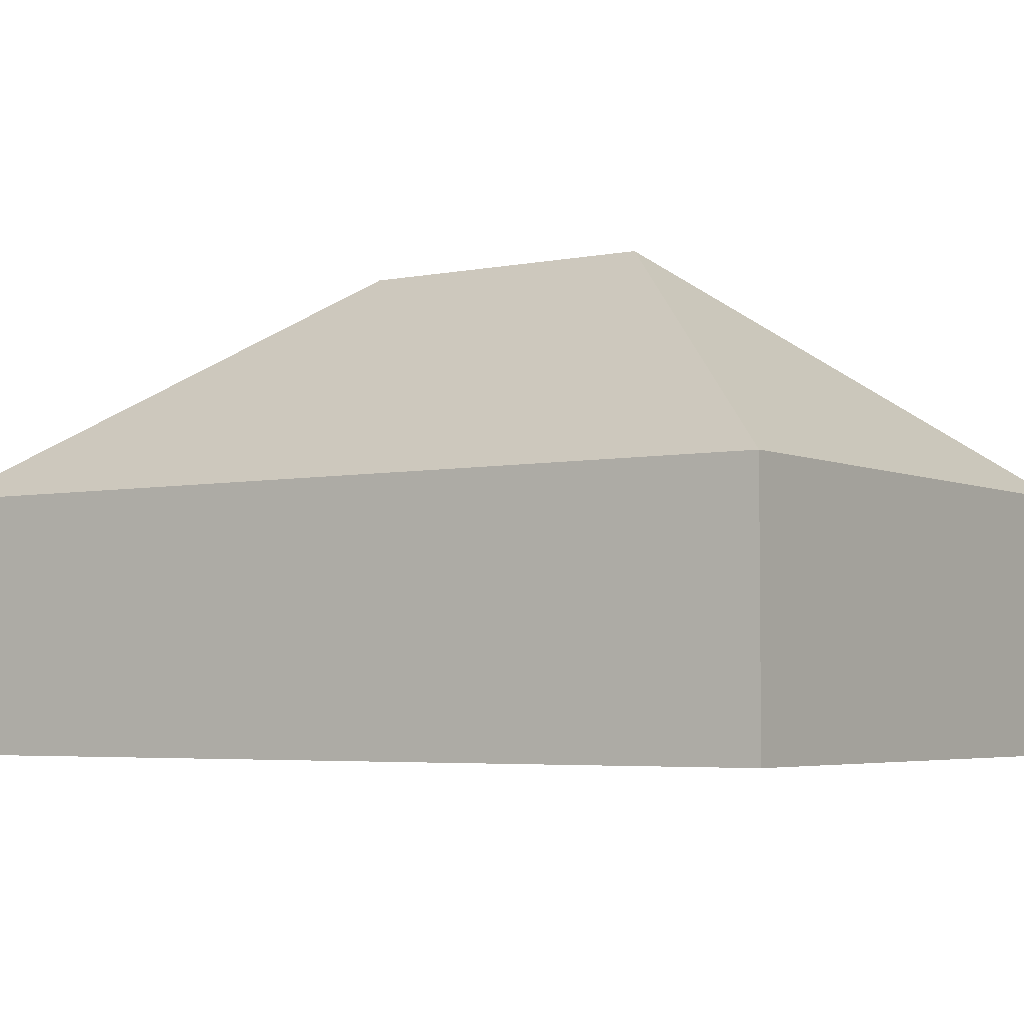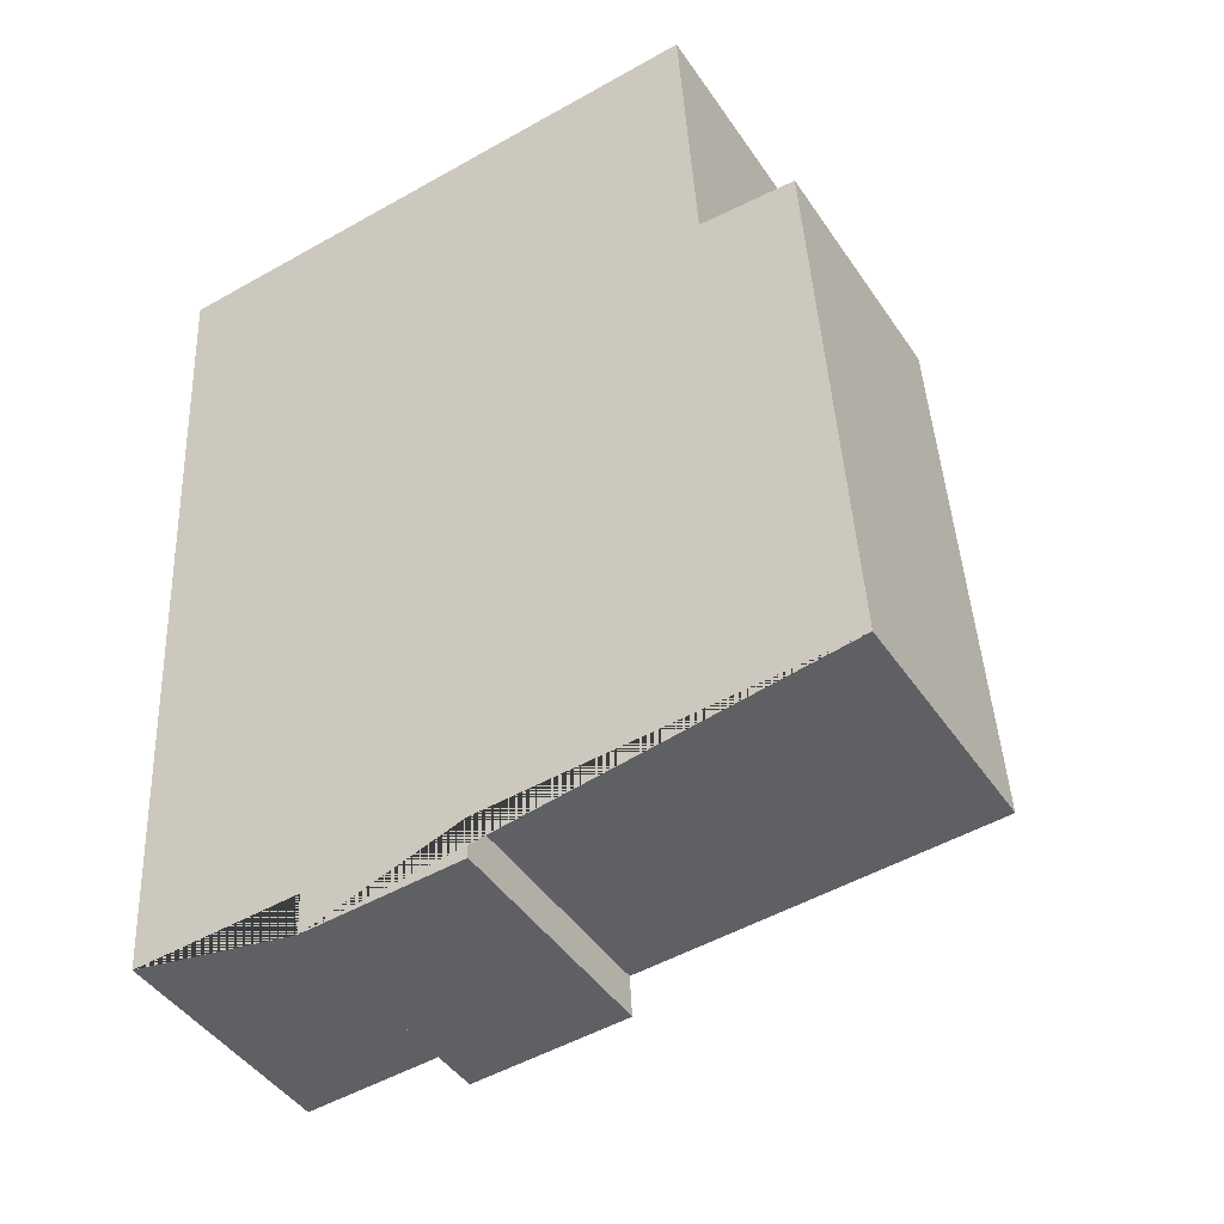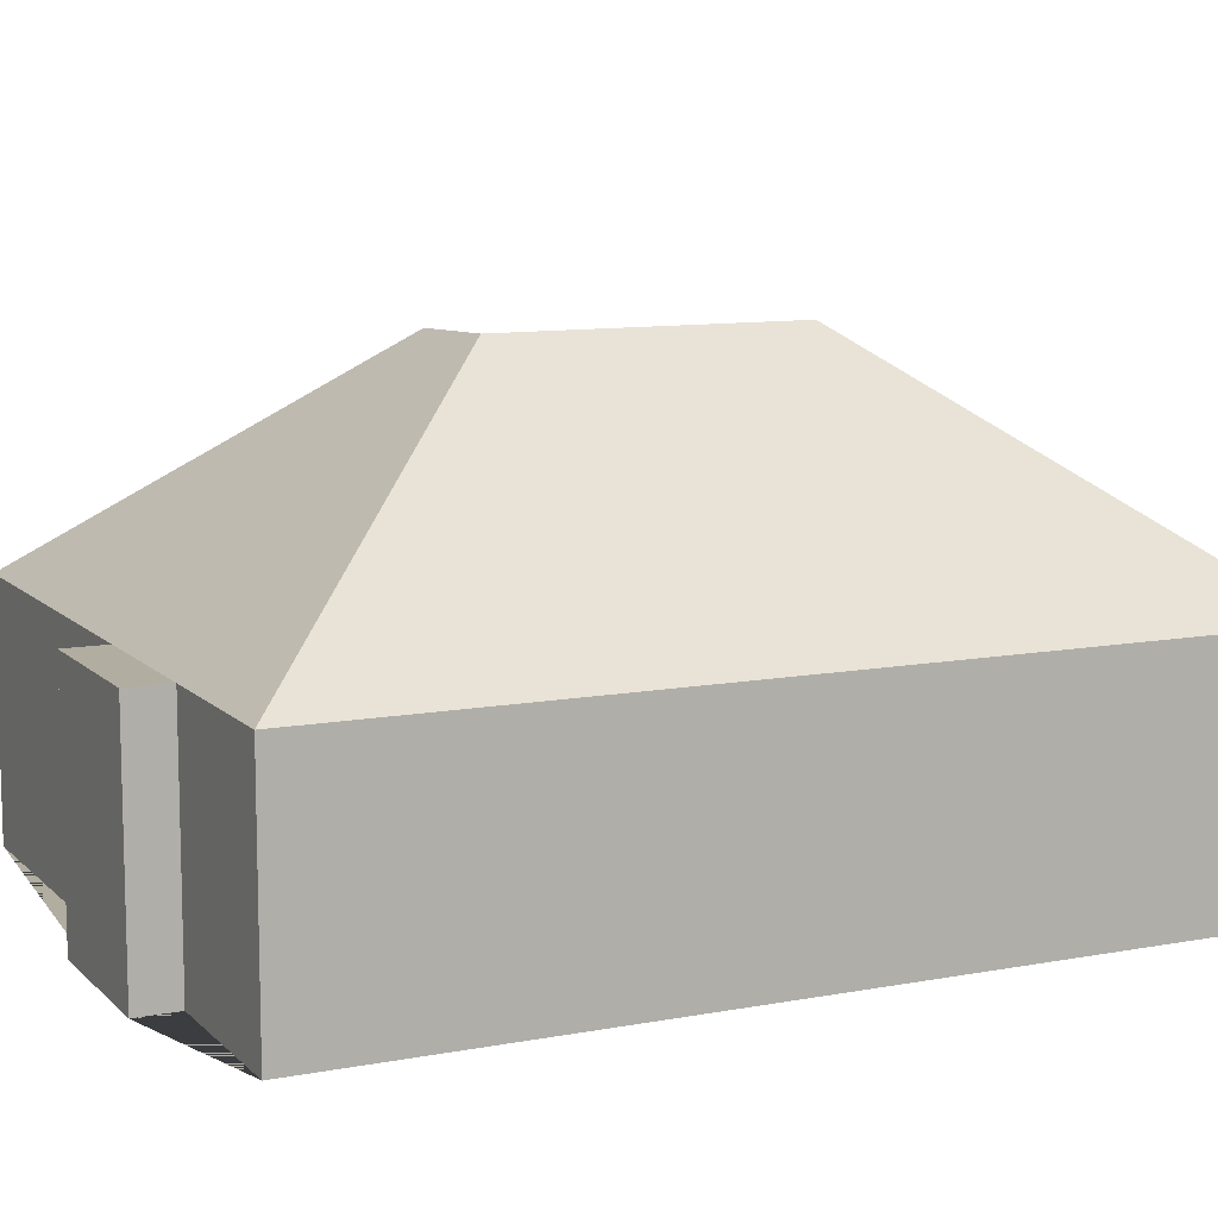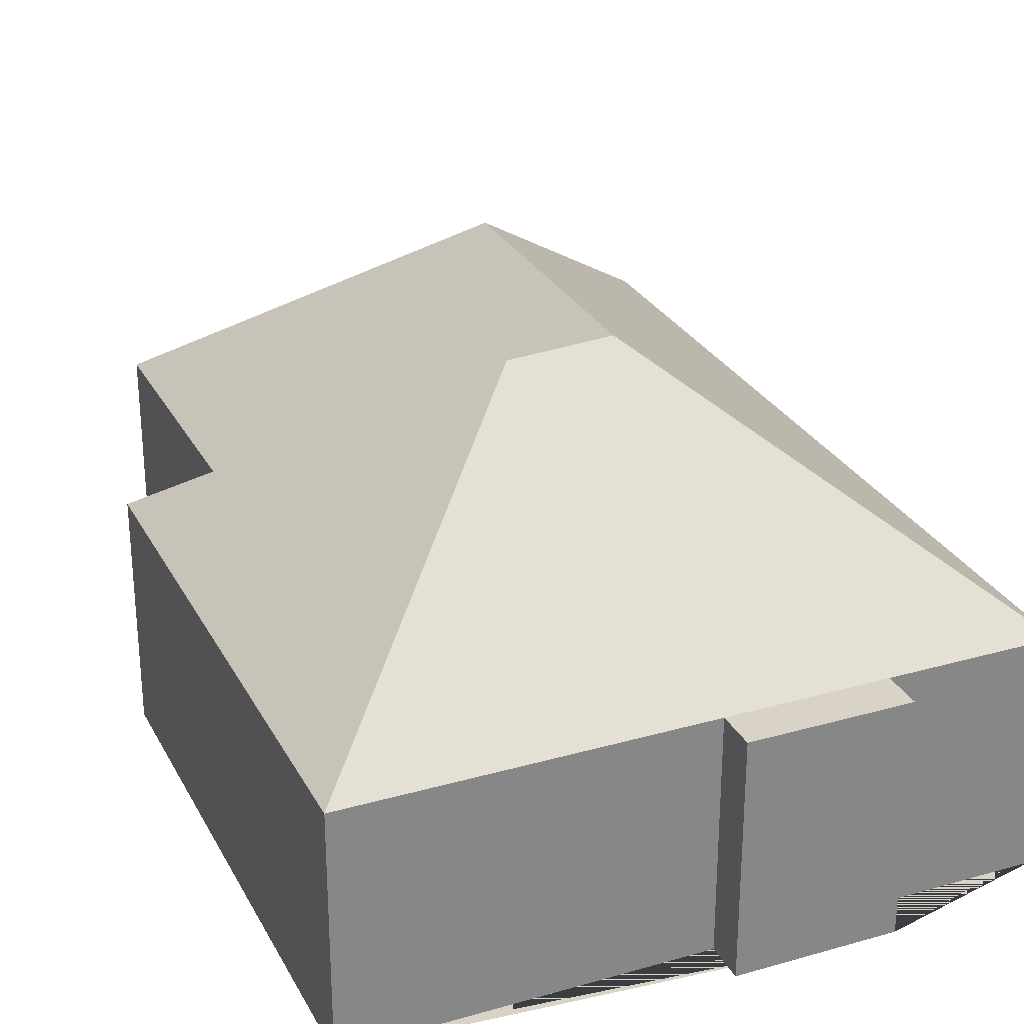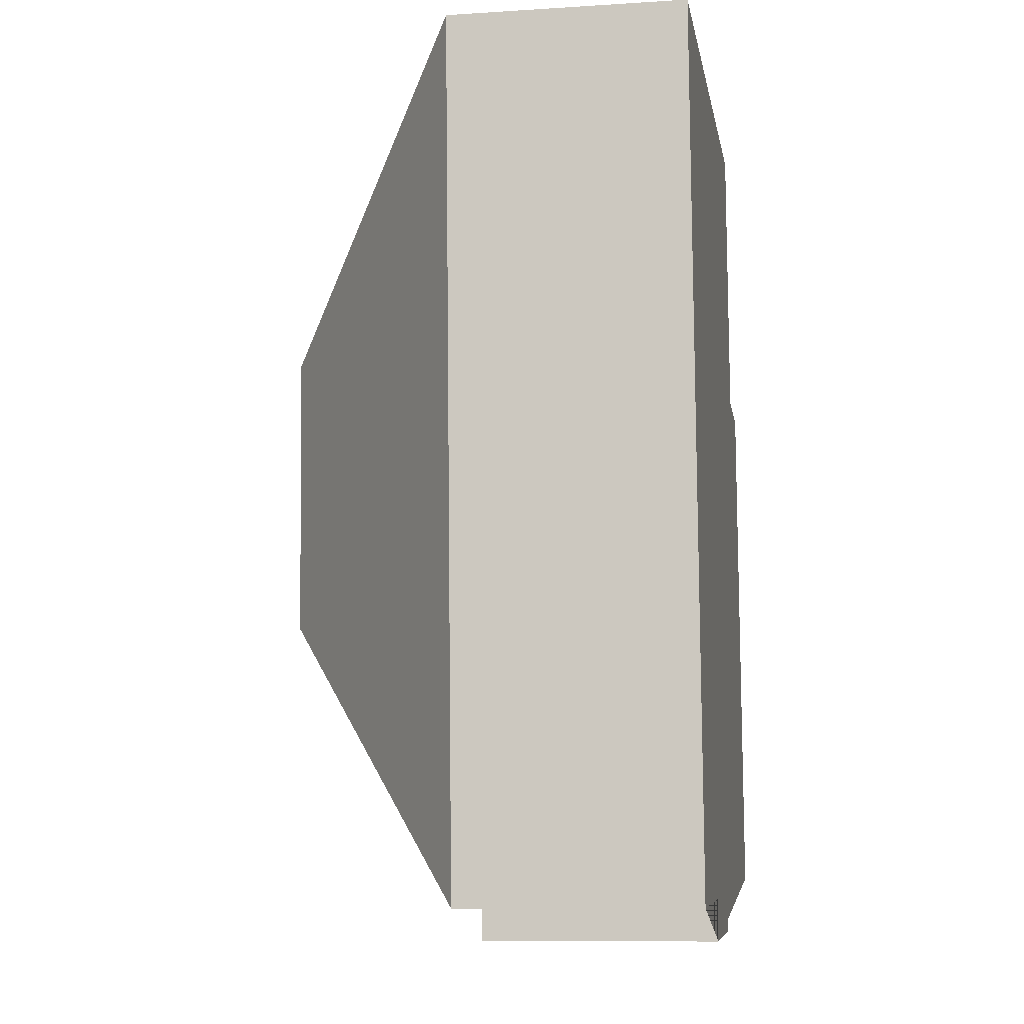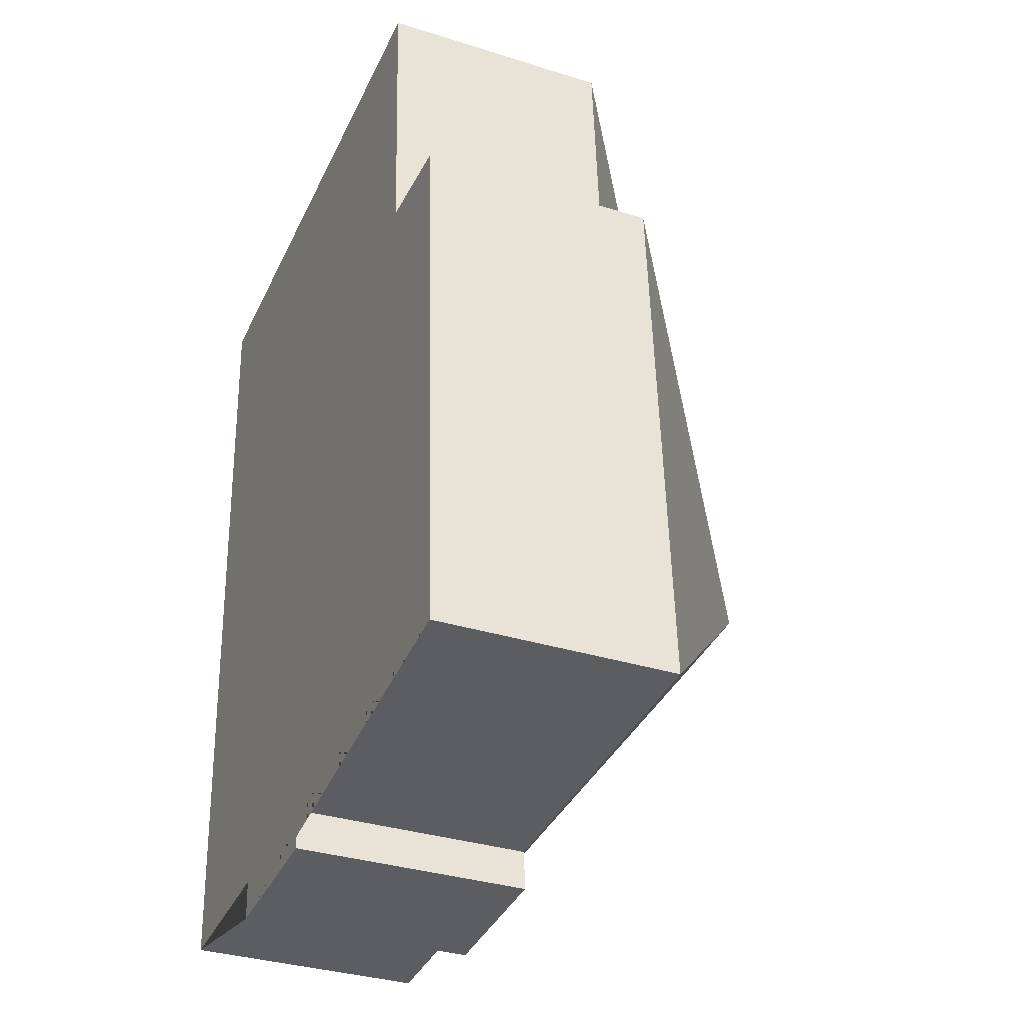
<metadata>
{"format":"obj","ext":"obj","renderer":"f3d","projection":"perspective","resolution":1024,"background":"white","views":[{"elev":-4.2,"azim":-59.1,"up":"+Y"},{"elev":-44.3,"azim":31.6,"up":"+Z"},{"elev":10.3,"azim":-118.9,"up":"+Y"},{"elev":28.0,"azim":153.4,"up":"+Y"},{"elev":-10.5,"azim":-80.9,"up":"+Z"},{"elev":-34.0,"azim":66.9,"up":"+Z"}]}
</metadata>
<code>
o CG10_500_037058_0025
v 80.17 75 -308.5
v 129.7 75 -305.6
v 79.41 75 -295.6
v 27.19 75 -298.6
v 129 75 -292.7
v 239 75 -286.3
v 147.2 143.9 -202.4
v 114.3 145 -202.9
v 228.7 75 -109.4
v 198.3 75 -108.4
v 109 145 -110.9
v 11.35 75 -25.57
v 192.9 75 -14.99
v 80.17 0 -308.5
v 129.7 0 -305.6
v 129 0 -292.7
v 239 0 -286.3
v 228.7 0 -109.4
v 198.3 0 -108.4
v 192.9 0 -14.99
v 11.35 0 -25.57
v 27.19 0 -298.6
v 79.41 0 -295.6
f 3 1 2 5
f 4 8 7 6 5 3
f 9 6 7
f 10 9 7 8
f 10 8 11 13
f 11 13 12
f 4 12 11 8
f 14 15 16 17 18 19 20 21 22 23
f 1 14 15 2
f 2 15 16 5
f 5 16 17 6
f 6 17 18 9
f 9 18 19 10
f 10 19 20 13
f 13 20 21 12
f 12 21 22 4
f 4 22 23 3
f 3 23 14 1

</code>
